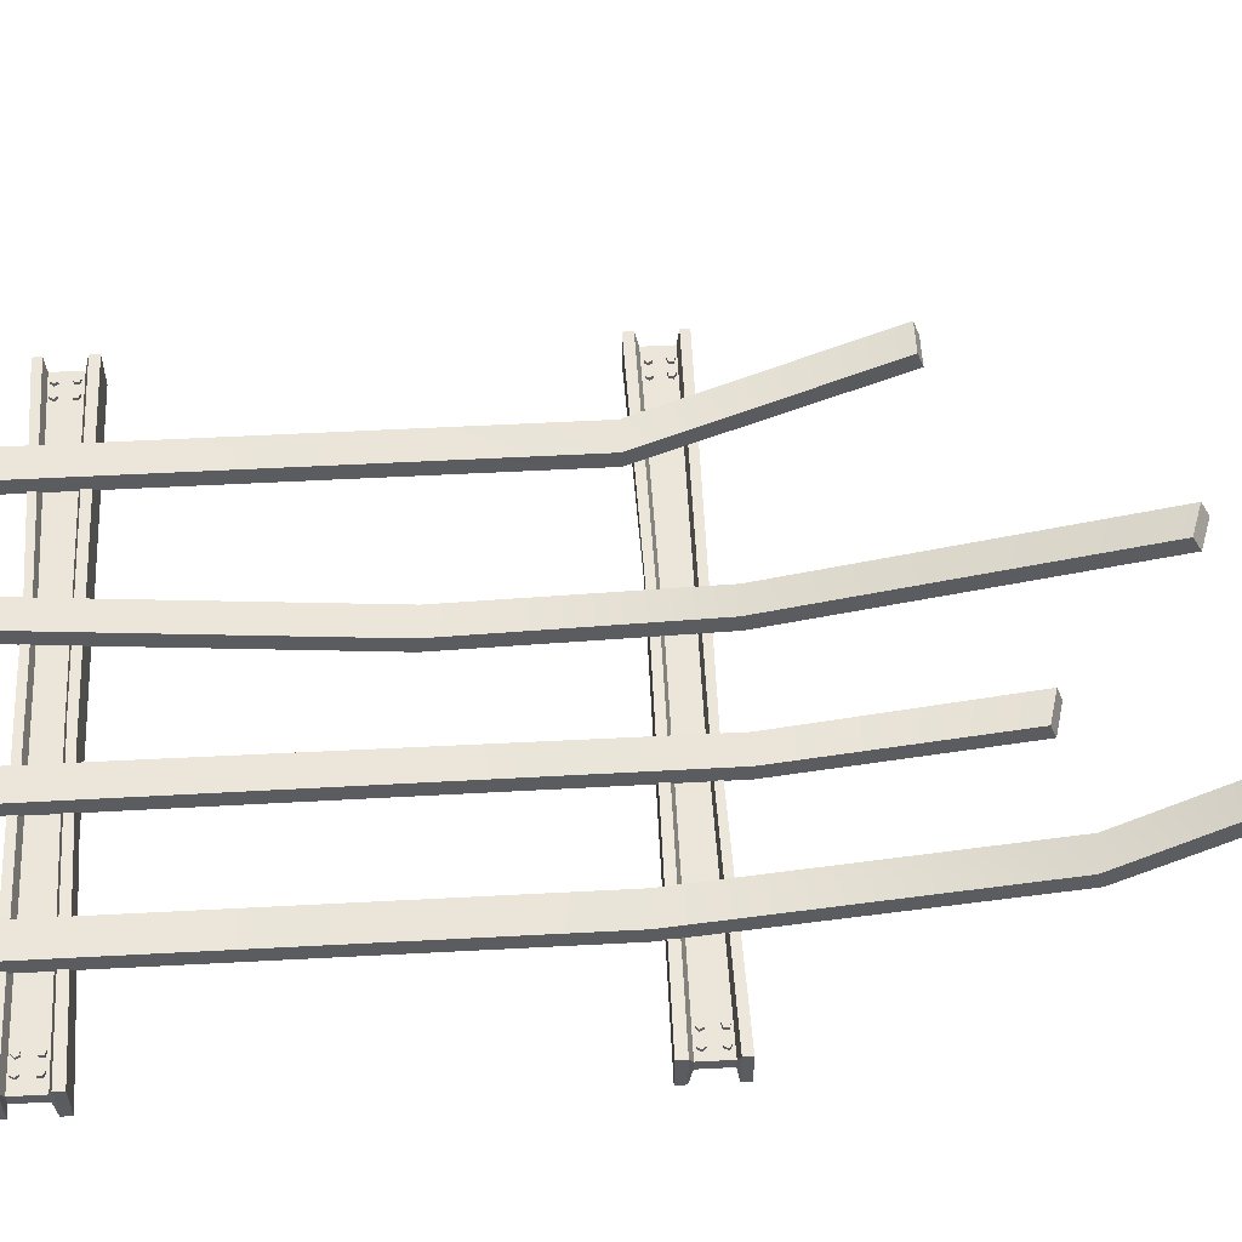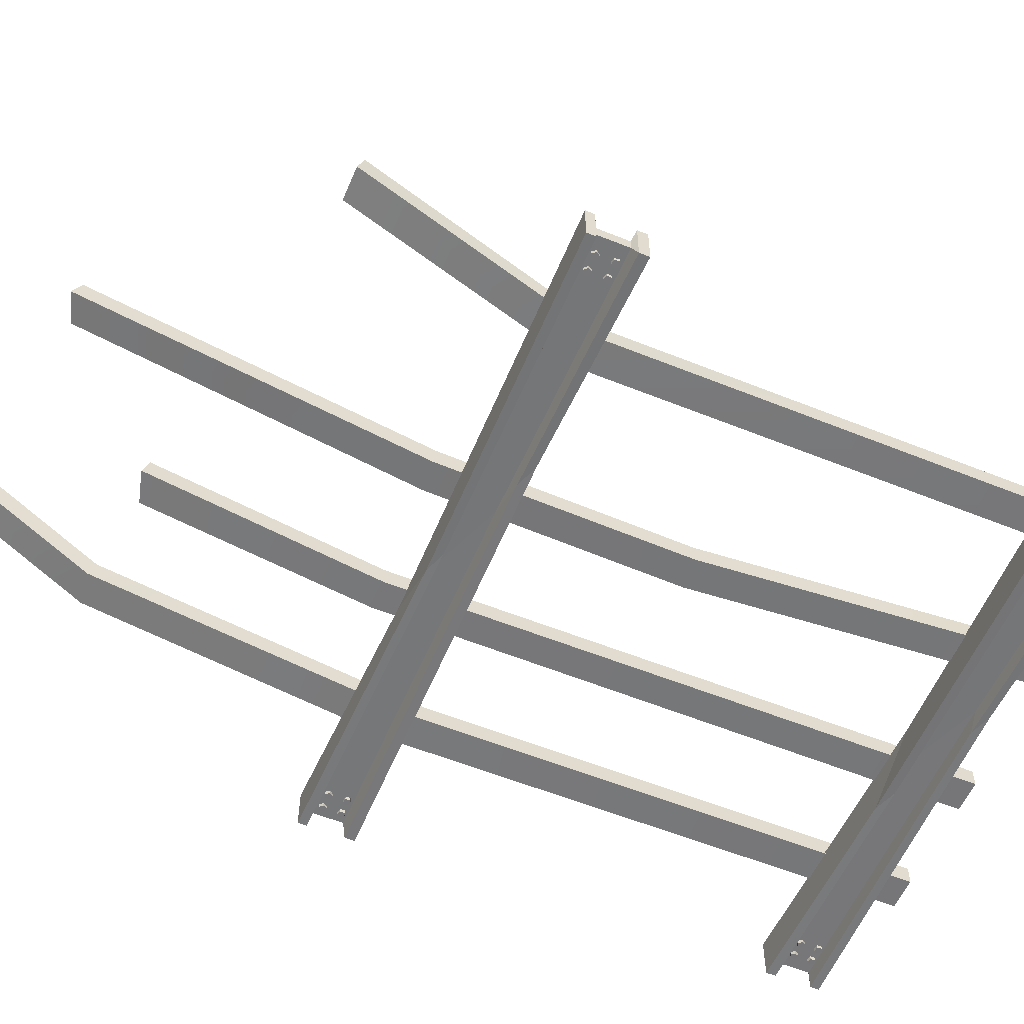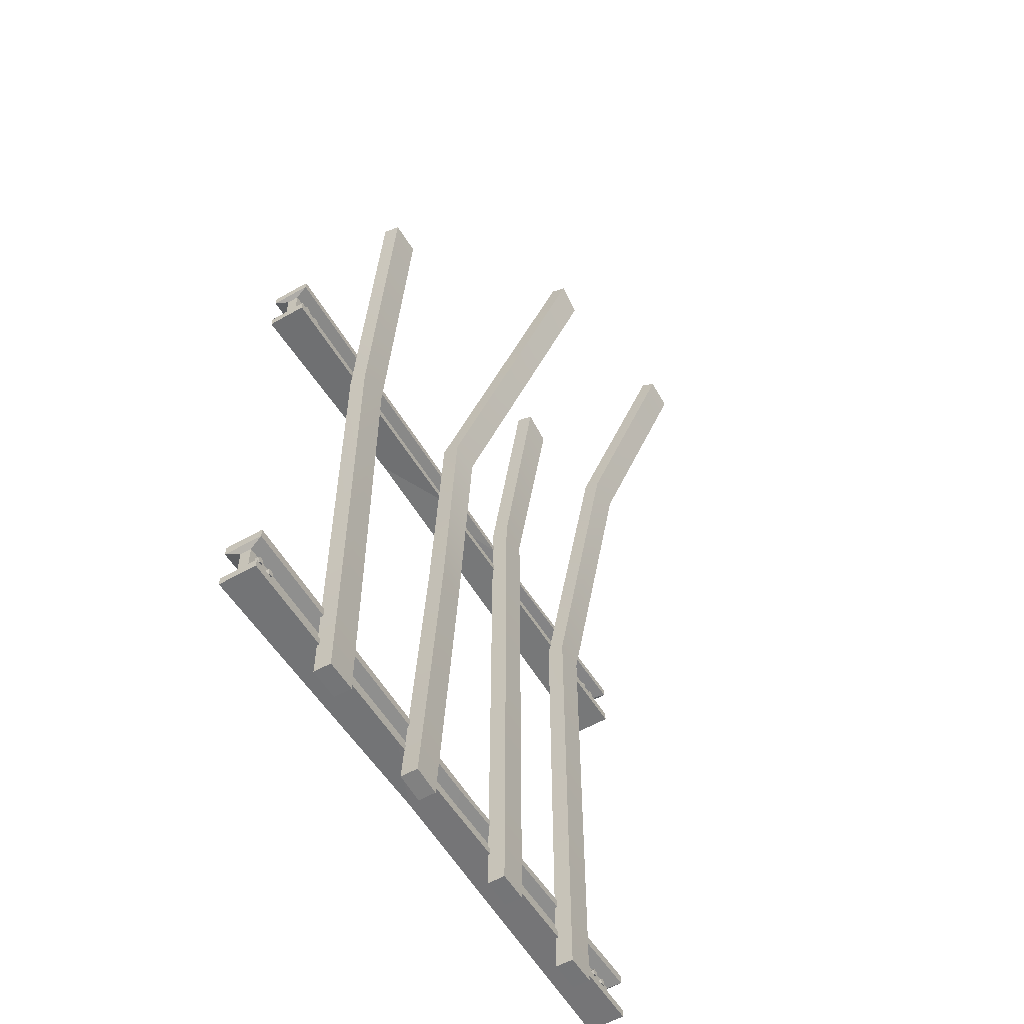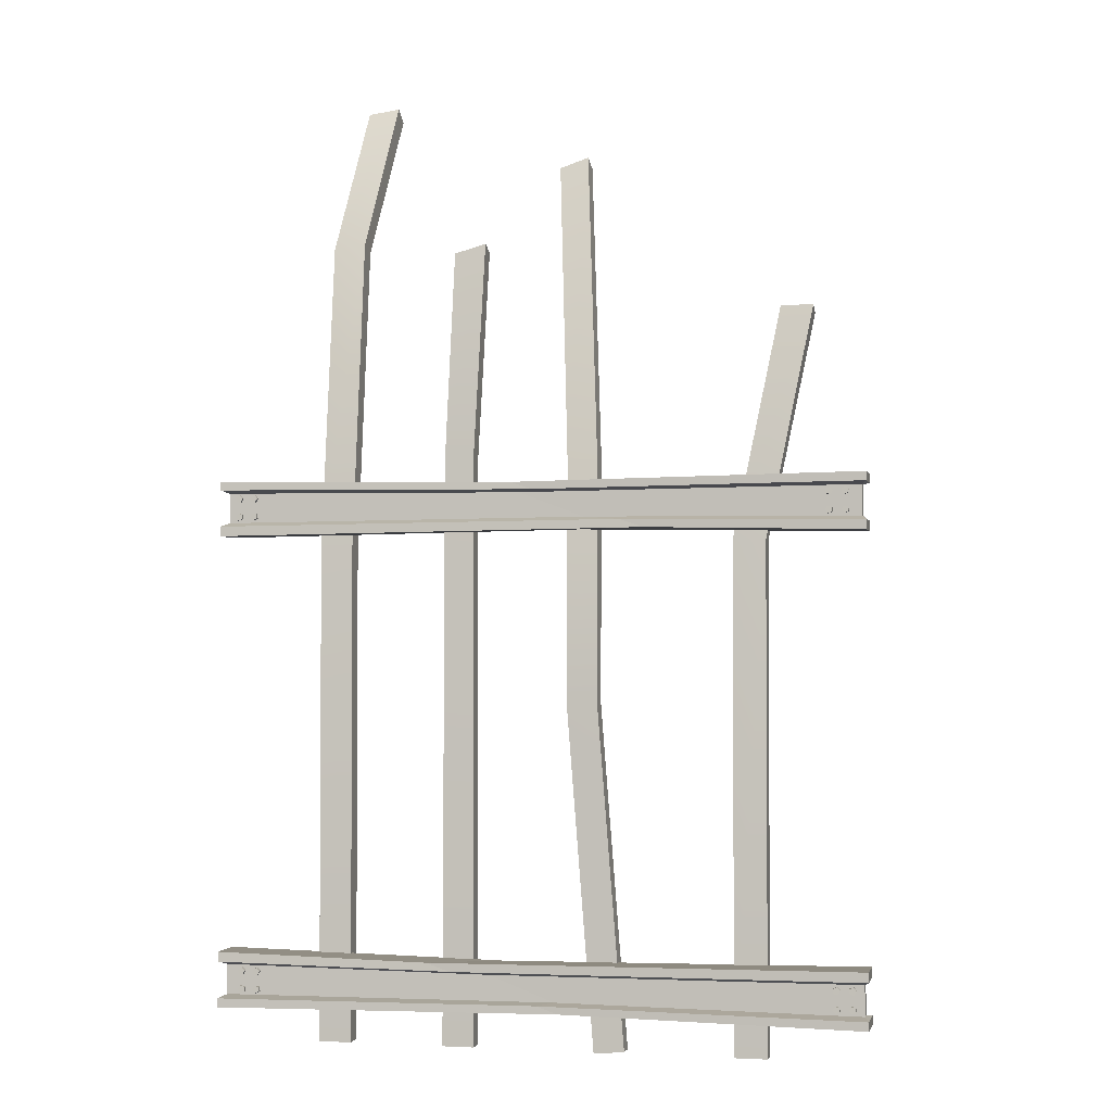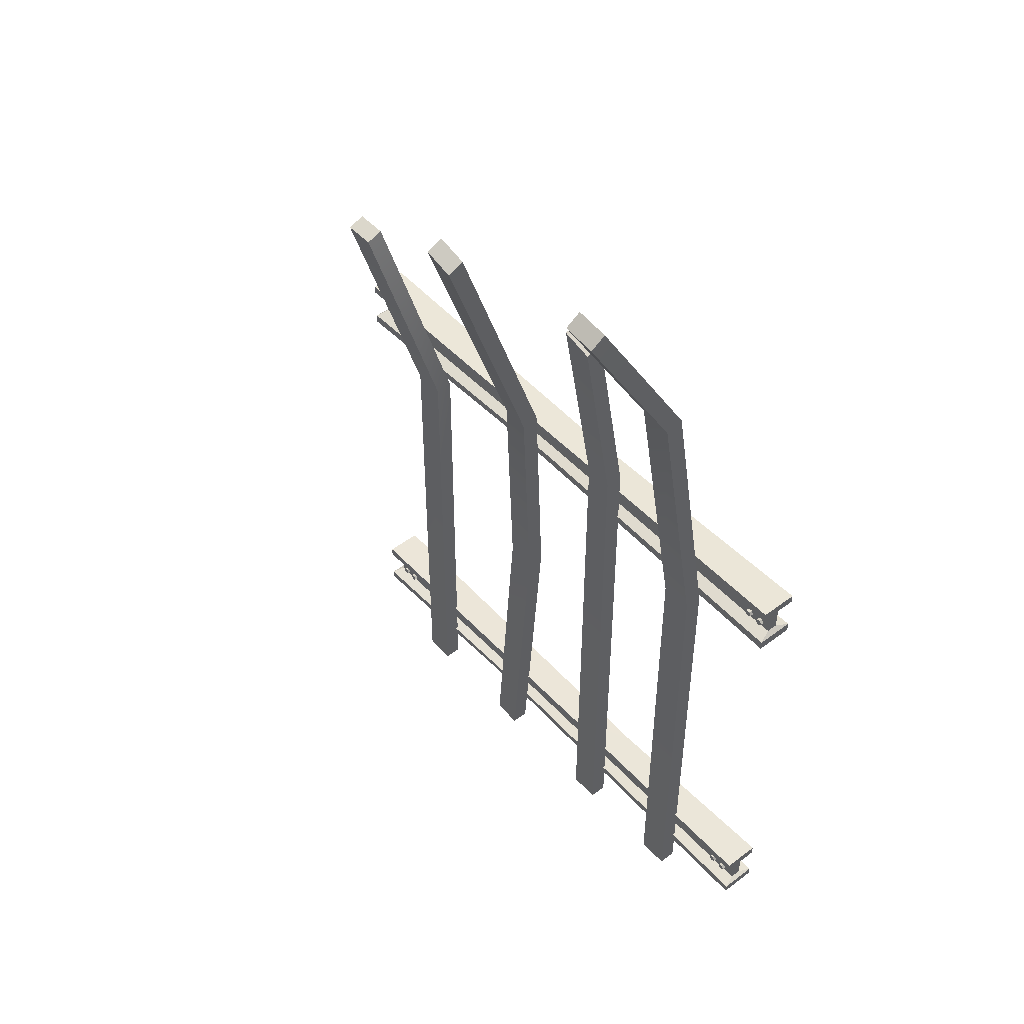
<metadata>
{"format":"obj","ext":"obj","renderer":"f3d","projection":"perspective","resolution":1024,"background":"white","views":[{"elev":55.6,"azim":86.8,"up":"+Z"},{"elev":-56.9,"azim":-112.9,"up":"+Z"},{"elev":-56.4,"azim":-59.1,"up":"+Y"},{"elev":-2.2,"azim":-167.2,"up":"+Y"},{"elev":48.2,"azim":49.8,"up":"+Y"}]}
</metadata>
<code>
v 103 0 9.603
v 120.4 0 9.603
v 102 509.2 89.18
v 119.3 507 89.18
v 102.6 515.2 81.66
v 119.8 512.9 81.66
v 103 0 0
v 120.4 0 0
v 35.94 0 9.603
v 52.83 0 9.603
v 35.16 421.4 28.58
v 52.05 416.7 28.58
v 35.16 424.6 19.53
v 52.05 419.9 19.53
v 35.94 0 0
v 52.83 0 0
v -43.92 0.7007 9.603
v -27.86 -0.6817 9.603
v -10.47 475.7 81.49
v 5.172 470.4 80.82
v -9.855 480.3 73.08
v 5.789 474.9 72.4
v -43.92 0.7007 0
v -27.86 -0.6817 0
v -117.9 0 9.603
v -100.8 0 9.603
v -139.4 384.5 38.78
v -122.3 384.5 38.78
v -139.4 387.7 29.73
v -122.3 387.7 29.73
v -117.9 0 0
v -100.8 0 0
v -117.9 263.1 9.603
v -100.8 263.1 9.603
v -100.8 263.1 0
v -117.9 263.1 0
v -29.87 179.5 9.603
v -13.81 178.1 9.603
v -13.81 178.1 0
v -29.87 179.5 0
v -28.94 307.6 5.375
v -12.88 306.2 5.998
v -13.19 304.7 15.48
v -29.24 306.1 14.85
v 36.64 305.2 9.603
v 52.13 305.2 9.603
v 52.13 305.2 0
v 36.64 305.2 0
v 105.8 425.6 39.18
v 123.1 423.4 39.18
v 123.4 426.5 30.09
v 106.1 428.7 30.09
v 103 261.9 9.603
v 120.4 261.9 9.603
v 120.4 261.9 0
v 103 261.9 0
v -160.2 285.3 -12.88
v -157.9 286 -12.88
v -157.9 288.4 -12.88
v -160.2 289.1 -12.88
v -161.6 287.2 -12.88
v -160.2 285.3 -3.223
v -157.9 286 -3.223
v -157.9 288.4 -3.223
v -160.2 289.1 -3.223
v -161.6 287.2 -3.223
v -159.5 287.2 -12.88
v -159.5 287.2 -3.223
v -159.2 275.7 -12.88
v -157.5 277.3 -12.88
v -158.6 279.5 -12.88
v -161 279.1 -12.88
v -161.3 276.7 -12.88
v -159.2 275.7 -3.223
v -157.5 277.3 -3.223
v -158.6 279.5 -3.223
v -161 279.1 -3.223
v -161.3 276.7 -3.223
v -159.5 277.7 -12.88
v -159.5 277.7 -3.223
v -150.7 279.5 -12.88
v -153 278.8 -12.88
v -153 276.4 -12.88
v -150.7 275.7 -12.88
v -149.4 277.6 -12.88
v -150.7 279.5 -3.223
v -153 278.8 -3.223
v -153 276.4 -3.223
v -150.7 275.7 -3.223
v -149.4 277.6 -3.223
v -151.4 277.6 -12.88
v -151.4 277.6 -3.223
v -151.7 289.1 -12.88
v -153.4 287.4 -12.88
v -152.3 285.3 -12.88
v -149.9 285.7 -12.88
v -149.6 288 -12.88
v -151.7 289.1 -3.223
v -153.4 287.4 -3.223
v -152.3 285.3 -3.223
v -149.9 285.7 -3.223
v -149.6 288 -3.223
v -151.4 287.1 -12.88
v -151.4 287.1 -3.223
v 153.3 285.3 -12.88
v 155.6 286 -12.88
v 155.6 288.4 -12.88
v 153.3 289.1 -12.88
v 151.9 287.2 -12.88
v 153.3 285.3 -3.223
v 155.6 286 -3.223
v 155.6 288.4 -3.223
v 153.3 289.1 -3.223
v 151.9 287.2 -3.223
v 153.9 287.2 -12.88
v 153.9 287.2 -3.223
v 154.2 275.7 -12.88
v 155.9 277.3 -12.88
v 154.8 279.5 -12.88
v 152.5 279.1 -12.88
v 152.1 276.7 -12.88
v 154.2 275.7 -3.223
v 155.9 277.3 -3.223
v 154.8 279.5 -3.223
v 152.5 279.1 -3.223
v 152.1 276.7 -3.223
v 153.9 277.7 -12.88
v 153.9 277.7 -3.223
v 162.7 279.5 -12.88
v 160.5 278.8 -12.88
v 160.5 276.4 -12.88
v 162.7 275.7 -12.88
v 164.1 277.6 -12.88
v 162.7 279.5 -3.223
v 160.5 278.8 -3.223
v 160.5 276.4 -3.223
v 162.7 275.7 -3.223
v 164.1 277.6 -3.223
v 162.1 277.6 -12.88
v 162.1 277.6 -3.223
v 161.8 289.1 -12.88
v 160.1 287.4 -12.88
v 161.2 285.3 -12.88
v 163.5 285.7 -12.88
v 163.9 288 -12.88
v 161.8 289.1 -3.223
v 160.1 287.4 -3.223
v 161.2 285.3 -3.223
v 163.5 285.7 -3.223
v 163.9 288 -3.223
v 162.1 287.1 -12.88
v 162.1 287.1 -3.223
v -170.5 267.1 2.136
v -170.5 267.1 -18.3
v 170.5 267.1 2.136
v 170.5 267.1 -18.3
v 170.5 296.2 2.136
v 170.5 296.2 -18.3
v -170.5 296.2 2.136
v -170.5 296.2 -18.3
v -170.5 272.3 2.136
v 170.5 272.3 2.136
v 170.5 272.3 -18.3
v -170.5 272.3 -18.3
v 170.5 291.5 -18.3
v 170.5 291.5 2.136
v -170.5 291.5 2.136
v -170.5 291.5 -18.3
v -168 290.2 -5.043
v 168 290.2 -5.043
v 168 290.2 -11.12
v -168 290.2 -11.12
v -168 274.4 -5.043
v 168 274.4 -5.043
v 168 274.4 -11.12
v -168 274.4 -11.12
v -20.6 269.6 0.3799
v -56.94 269.6 -16.54
v 48.85 293.7 0.3799
v 12.52 293.7 -16.54
v -8.303 273.9 0.3799
v -44.64 273.9 -16.54
v 37.72 289.9 0.3799
v 1.387 289.9 -16.54
v 20.01 288.7 -5.565
v 9.369 288.7 -10.59
v -14.42 275.7 -5.565
v -25.06 275.7 -10.59
v 160.2 29.82 -12.88
v 157.9 29.08 -12.88
v 157.9 26.72 -12.88
v 160.2 25.99 -12.88
v 161.6 27.9 -12.88
v 160.2 29.82 -3.223
v 157.9 29.08 -3.223
v 157.9 26.72 -3.223
v 160.2 25.99 -3.223
v 161.6 27.9 -3.223
v 159.5 27.9 -12.88
v 159.5 27.9 -3.223
v 159.2 39.42 -12.88
v 157.5 37.74 -12.88
v 158.6 35.64 -12.88
v 161 36.02 -12.88
v 161.3 38.36 -12.88
v 159.2 39.42 -3.223
v 157.5 37.74 -3.223
v 158.6 35.64 -3.223
v 161 36.02 -3.223
v 161.3 38.36 -3.223
v 159.5 37.44 -12.88
v 159.5 37.44 -3.223
v 150.7 35.6 -12.88
v 153 36.33 -12.88
v 153 38.69 -12.88
v 150.7 39.42 -12.88
v 149.4 37.51 -12.88
v 150.7 35.6 -3.223
v 153 36.33 -3.223
v 153 38.69 -3.223
v 150.7 39.42 -3.223
v 149.4 37.51 -3.223
v 151.4 37.51 -12.88
v 151.4 37.51 -3.223
v 151.7 25.99 -12.88
v 153.4 27.67 -12.88
v 152.3 29.77 -12.88
v 149.9 29.39 -12.88
v 149.6 27.05 -12.88
v 151.7 25.99 -3.223
v 153.4 27.67 -3.223
v 152.3 29.77 -3.223
v 149.9 29.39 -3.223
v 149.6 27.05 -3.223
v 151.4 27.97 -12.88
v 151.4 27.97 -3.223
v -153.3 29.82 -12.88
v -155.6 29.08 -12.88
v -155.6 26.72 -12.88
v -153.3 25.99 -12.88
v -151.9 27.9 -12.88
v -153.3 29.82 -3.223
v -155.6 29.08 -3.223
v -155.6 26.72 -3.223
v -153.3 25.99 -3.223
v -151.9 27.9 -3.223
v -153.9 27.9 -12.88
v -153.9 27.9 -3.223
v -154.2 39.42 -12.88
v -155.9 37.74 -12.88
v -154.8 35.64 -12.88
v -152.5 36.02 -12.88
v -152.1 38.36 -12.88
v -154.2 39.42 -3.223
v -155.9 37.74 -3.223
v -154.8 35.64 -3.223
v -152.5 36.02 -3.223
v -152.1 38.36 -3.223
v -153.9 37.44 -12.88
v -153.9 37.44 -3.223
v -162.7 35.6 -12.88
v -160.5 36.33 -12.88
v -160.5 38.69 -12.88
v -162.7 39.42 -12.88
v -164.1 37.51 -12.88
v -162.7 35.6 -3.223
v -160.5 36.33 -3.223
v -160.5 38.69 -3.223
v -162.7 39.42 -3.223
v -164.1 37.51 -3.223
v -162.1 37.51 -12.88
v -162.1 37.51 -3.223
v -161.8 25.99 -12.88
v -160.1 27.67 -12.88
v -161.2 29.77 -12.88
v -163.5 29.39 -12.88
v -163.9 27.05 -12.88
v -161.8 25.99 -3.223
v -160.1 27.67 -3.223
v -161.2 29.77 -3.223
v -163.5 29.39 -3.223
v -163.9 27.05 -3.223
v -162.1 27.97 -12.88
v -162.1 27.97 -3.223
v 170.5 47.94 2.136
v 170.5 47.94 -18.3
v -170.5 47.94 2.136
v -170.5 47.94 -18.3
v -170.5 18.89 2.136
v -170.5 18.89 -18.3
v 170.5 18.89 2.136
v 170.5 18.89 -18.3
v 170.5 42.8 2.136
v -170.5 42.8 2.136
v -170.5 42.8 -18.3
v 170.5 42.8 -18.3
v -170.5 23.54 -18.3
v -170.5 23.54 2.136
v 170.5 23.54 2.136
v 170.5 23.54 -18.3
v 168 24.92 -5.043
v -168 24.92 -5.043
v -168 24.92 -11.12
v 168 24.92 -11.12
v 168 40.68 -5.043
v -168 40.68 -5.043
v -168 40.68 -11.12
v 168 40.68 -11.12
v 20.6 45.44 0.3799
v 56.94 45.44 -16.54
v -48.85 21.39 0.3799
v -12.52 21.39 -16.54
v 8.303 41.18 0.3799
v 44.64 41.18 -16.54
v -37.72 25.24 0.3799
v -1.387 25.24 -16.54
v -20.01 26.39 -5.565
v -9.369 26.39 -10.59
v 14.42 39.44 -5.565
v 25.06 39.44 -10.59
f 49 50 4 3
f 3 4 6 5
f 5 6 51 52
f 7 8 2 1
f 50 51 6 4
f 52 49 3 5
f 45 46 12 11
f 11 12 14 13
f 13 14 47 48
f 15 16 10 9
f 46 47 14 12
f 48 45 11 13
f 37 38 43 44
f 19 20 22 21
f 41 42 39 40
f 23 24 18 17
f 38 39 42 43
f 40 37 44 41
f 33 34 28 27
f 27 28 30 29
f 29 30 35 36
f 31 32 26 25
f 34 35 30 28
f 36 33 27 29
f 25 26 34 33
f 26 32 35 34
f 36 35 32 31
f 31 25 33 36
f 17 18 38 37
f 18 24 39 38
f 40 39 24 23
f 23 17 37 40
f 21 22 42 41
f 43 42 22 20
f 44 43 20 19
f 41 44 19 21
f 9 10 46 45
f 10 16 47 46
f 48 47 16 15
f 15 9 45 48
f 53 54 50 49
f 54 55 51 50
f 52 51 55 56
f 56 53 49 52
f 1 2 54 53
f 2 8 55 54
f 56 55 8 7
f 7 1 53 56
f 57 58 63 62
f 58 59 64 63
f 59 60 65 64
f 60 61 66 65
f 61 57 62 66
f 58 57 67
f 59 58 67
f 60 59 67
f 61 60 67
f 57 61 67
f 62 63 68
f 63 64 68
f 64 65 68
f 65 66 68
f 66 62 68
f 69 70 75 74
f 70 71 76 75
f 71 72 77 76
f 72 73 78 77
f 73 69 74 78
f 70 69 79
f 71 70 79
f 72 71 79
f 73 72 79
f 69 73 79
f 74 75 80
f 75 76 80
f 76 77 80
f 77 78 80
f 78 74 80
f 81 82 87 86
f 82 83 88 87
f 83 84 89 88
f 84 85 90 89
f 85 81 86 90
f 82 81 91
f 83 82 91
f 84 83 91
f 85 84 91
f 81 85 91
f 86 87 92
f 87 88 92
f 88 89 92
f 89 90 92
f 90 86 92
f 93 94 99 98
f 94 95 100 99
f 95 96 101 100
f 96 97 102 101
f 97 93 98 102
f 94 93 103
f 95 94 103
f 96 95 103
f 97 96 103
f 93 97 103
f 98 99 104
f 99 100 104
f 100 101 104
f 101 102 104
f 102 98 104
f 105 106 111 110
f 106 107 112 111
f 107 108 113 112
f 108 109 114 113
f 109 105 110 114
f 106 105 115
f 107 106 115
f 108 107 115
f 109 108 115
f 105 109 115
f 110 111 116
f 111 112 116
f 112 113 116
f 113 114 116
f 114 110 116
f 117 118 123 122
f 118 119 124 123
f 119 120 125 124
f 120 121 126 125
f 121 117 122 126
f 118 117 127
f 119 118 127
f 120 119 127
f 121 120 127
f 117 121 127
f 122 123 128
f 123 124 128
f 124 125 128
f 125 126 128
f 126 122 128
f 129 130 135 134
f 130 131 136 135
f 131 132 137 136
f 132 133 138 137
f 133 129 134 138
f 130 129 139
f 131 130 139
f 132 131 139
f 133 132 139
f 129 133 139
f 134 135 140
f 135 136 140
f 136 137 140
f 137 138 140
f 138 134 140
f 141 142 147 146
f 142 143 148 147
f 143 144 149 148
f 144 145 150 149
f 145 141 146 150
f 142 141 151
f 143 142 151
f 144 143 151
f 145 144 151
f 141 145 151
f 146 147 152
f 147 148 152
f 148 149 152
f 149 150 152
f 150 146 152
f 153 154 178 177
f 170 171 165 166
f 157 158 180 179
f 167 168 172 169
f 171 186 184 165
f 166 183 185 170
f 162 181 177 155
f 155 156 163 162
f 154 164 182 178
f 161 164 154 153
f 166 165 158 157
f 159 167 183 179
f 159 160 168 167
f 165 184 180 158
f 170 185 187 174
f 174 175 171 170
f 175 188 186 171
f 169 172 176 173
f 174 187 181 162
f 162 163 175 174
f 163 182 188 175
f 173 176 164 161
f 177 178 156 155
f 179 180 160 159
f 184 186 172 168
f 185 183 167 169
f 177 181 161 153
f 178 182 163 156
f 179 183 166 157
f 180 184 168 160
f 187 185 169 173
f 186 188 176 172
f 181 187 173 161
f 188 182 164 176
f 189 190 195 194
f 190 191 196 195
f 191 192 197 196
f 192 193 198 197
f 193 189 194 198
f 190 189 199
f 191 190 199
f 192 191 199
f 193 192 199
f 189 193 199
f 194 195 200
f 195 196 200
f 196 197 200
f 197 198 200
f 198 194 200
f 201 202 207 206
f 202 203 208 207
f 203 204 209 208
f 204 205 210 209
f 205 201 206 210
f 202 201 211
f 203 202 211
f 204 203 211
f 205 204 211
f 201 205 211
f 206 207 212
f 207 208 212
f 208 209 212
f 209 210 212
f 210 206 212
f 213 214 219 218
f 214 215 220 219
f 215 216 221 220
f 216 217 222 221
f 217 213 218 222
f 214 213 223
f 215 214 223
f 216 215 223
f 217 216 223
f 213 217 223
f 218 219 224
f 219 220 224
f 220 221 224
f 221 222 224
f 222 218 224
f 225 226 231 230
f 226 227 232 231
f 227 228 233 232
f 228 229 234 233
f 229 225 230 234
f 226 225 235
f 227 226 235
f 228 227 235
f 229 228 235
f 225 229 235
f 230 231 236
f 231 232 236
f 232 233 236
f 233 234 236
f 234 230 236
f 237 238 243 242
f 238 239 244 243
f 239 240 245 244
f 240 241 246 245
f 241 237 242 246
f 238 237 247
f 239 238 247
f 240 239 247
f 241 240 247
f 237 241 247
f 242 243 248
f 243 244 248
f 244 245 248
f 245 246 248
f 246 242 248
f 249 250 255 254
f 250 251 256 255
f 251 252 257 256
f 252 253 258 257
f 253 249 254 258
f 250 249 259
f 251 250 259
f 252 251 259
f 253 252 259
f 249 253 259
f 254 255 260
f 255 256 260
f 256 257 260
f 257 258 260
f 258 254 260
f 261 262 267 266
f 262 263 268 267
f 263 264 269 268
f 264 265 270 269
f 265 261 266 270
f 262 261 271
f 263 262 271
f 264 263 271
f 265 264 271
f 261 265 271
f 266 267 272
f 267 268 272
f 268 269 272
f 269 270 272
f 270 266 272
f 273 274 279 278
f 274 275 280 279
f 275 276 281 280
f 276 277 282 281
f 277 273 278 282
f 274 273 283
f 275 274 283
f 276 275 283
f 277 276 283
f 273 277 283
f 278 279 284
f 279 280 284
f 280 281 284
f 281 282 284
f 282 278 284
f 285 286 310 309
f 302 303 297 298
f 289 290 312 311
f 299 300 304 301
f 303 318 316 297
f 298 315 317 302
f 294 313 309 287
f 287 288 295 294
f 286 296 314 310
f 293 296 286 285
f 298 297 290 289
f 291 299 315 311
f 291 292 300 299
f 297 316 312 290
f 302 317 319 306
f 306 307 303 302
f 307 320 318 303
f 301 304 308 305
f 306 319 313 294
f 294 295 307 306
f 295 314 320 307
f 305 308 296 293
f 309 310 288 287
f 311 312 292 291
f 316 318 304 300
f 317 315 299 301
f 309 313 293 285
f 310 314 295 288
f 311 315 298 289
f 312 316 300 292
f 319 317 301 305
f 318 320 308 304
f 313 319 305 293
f 320 314 296 308

</code>
